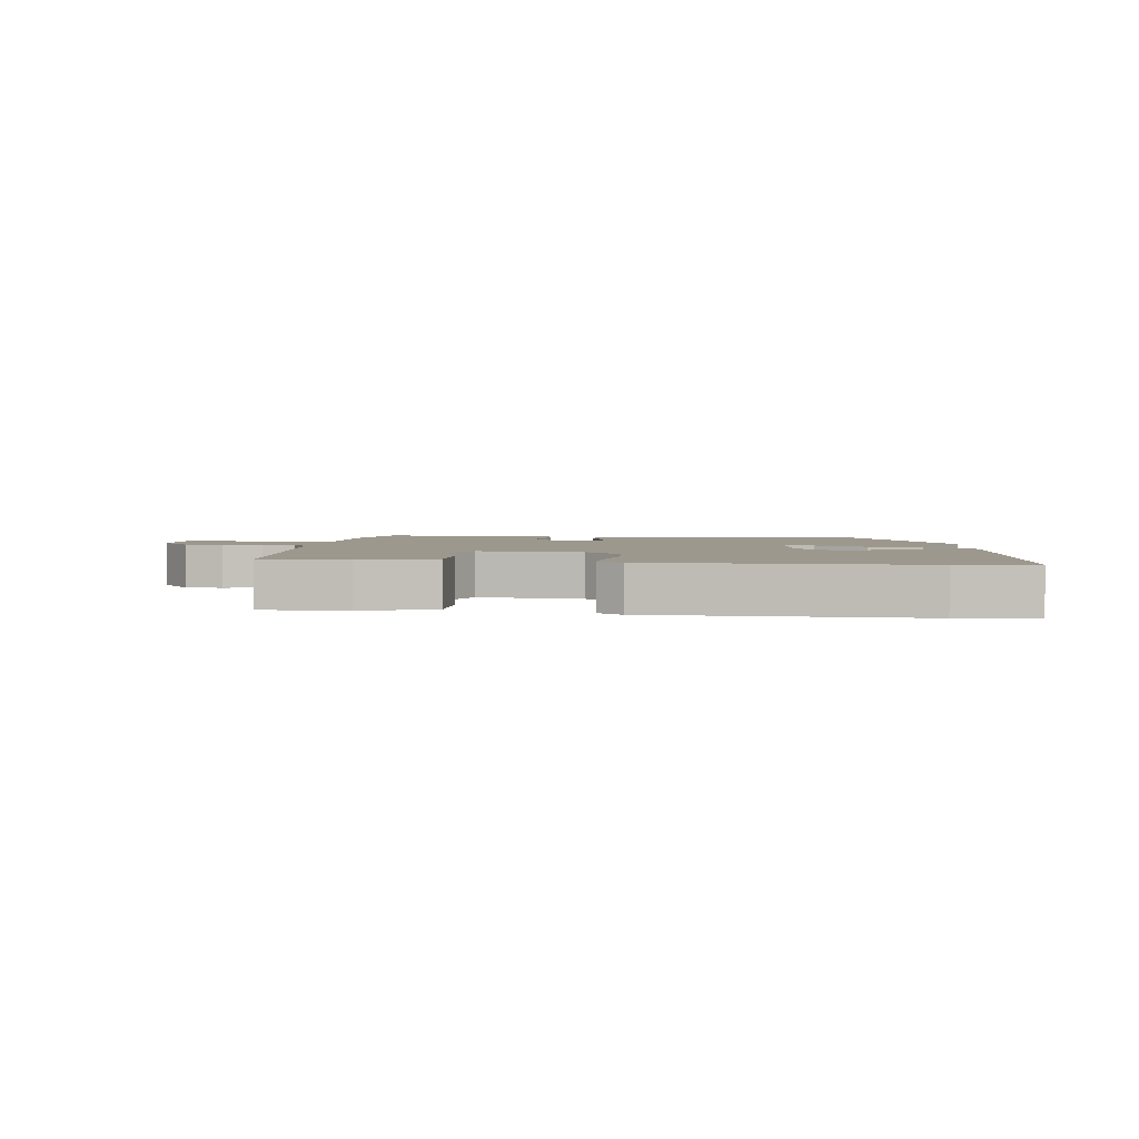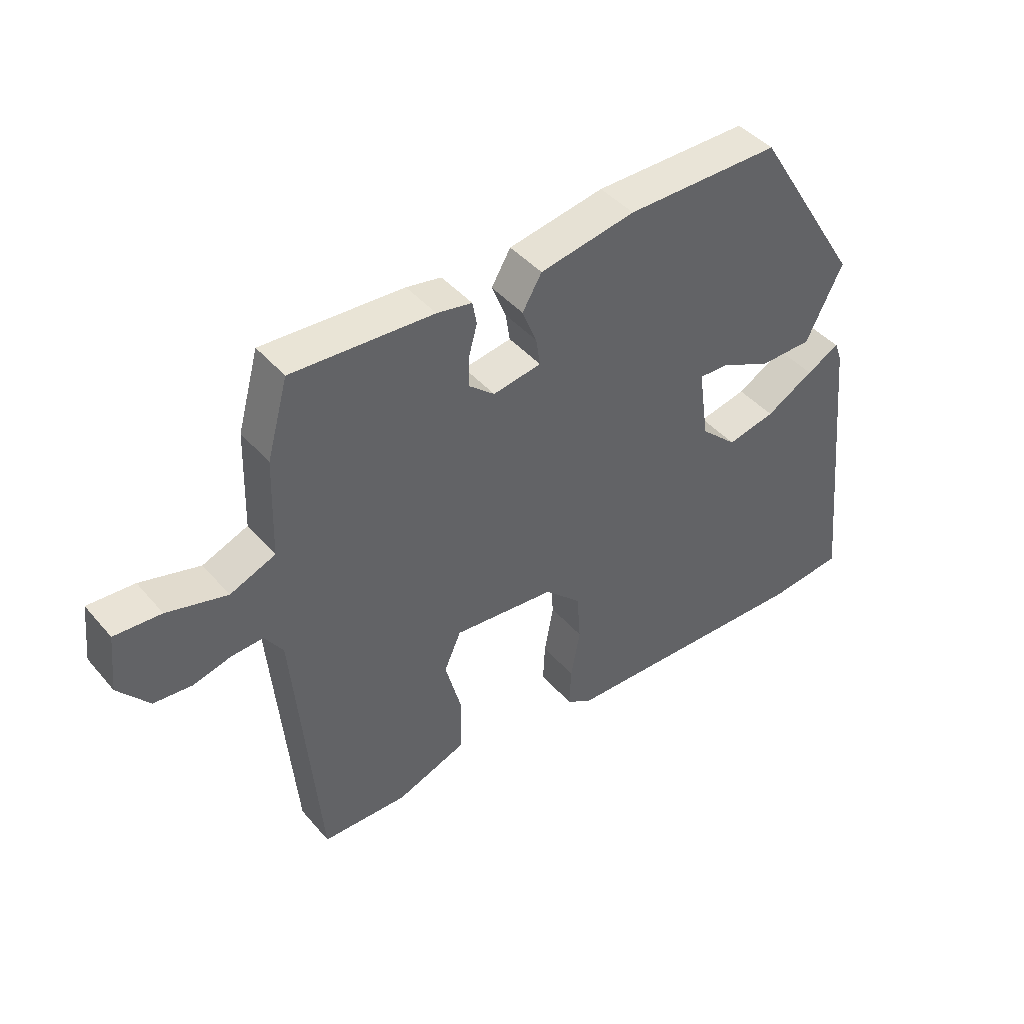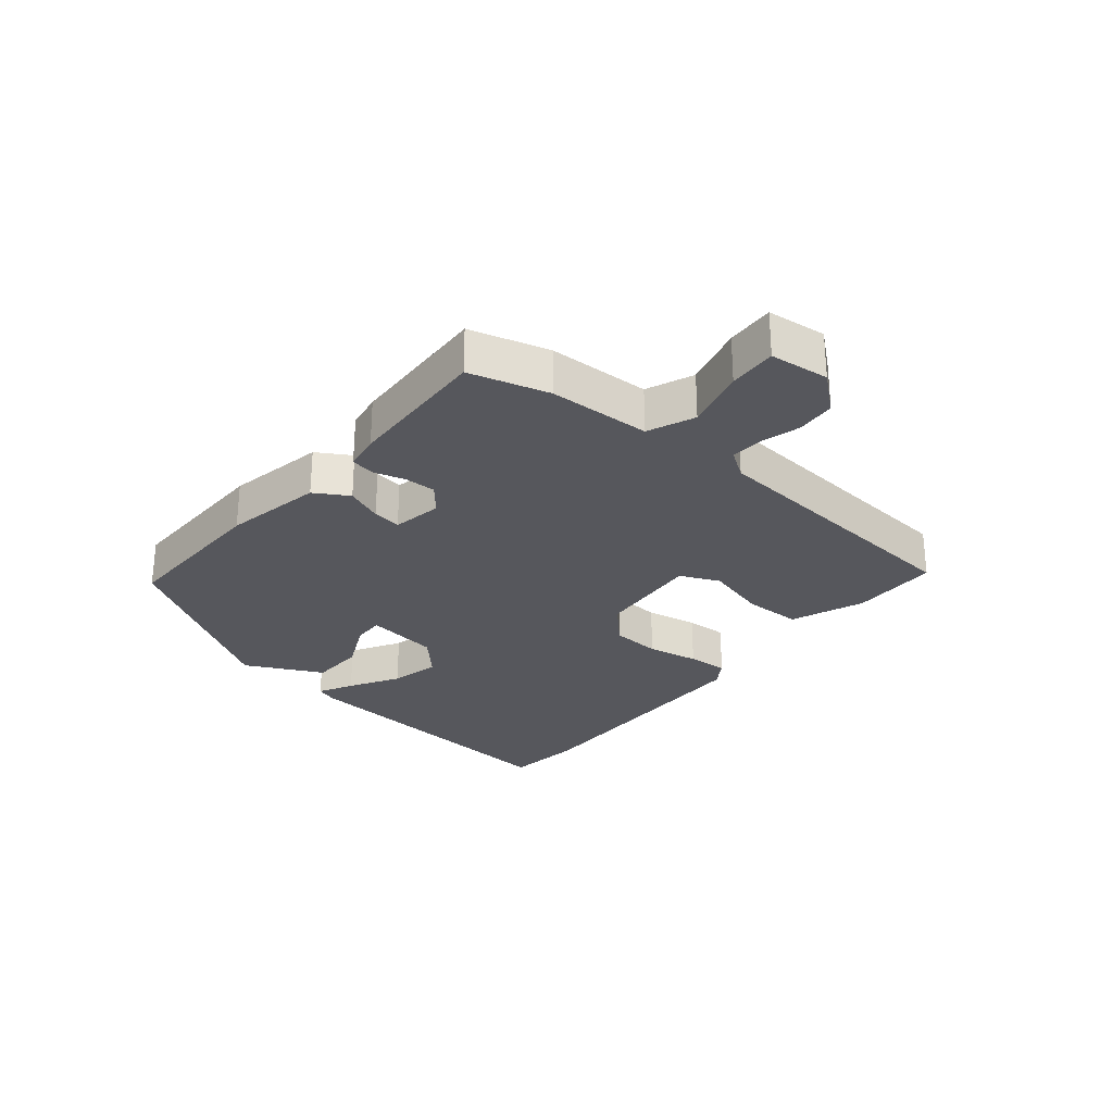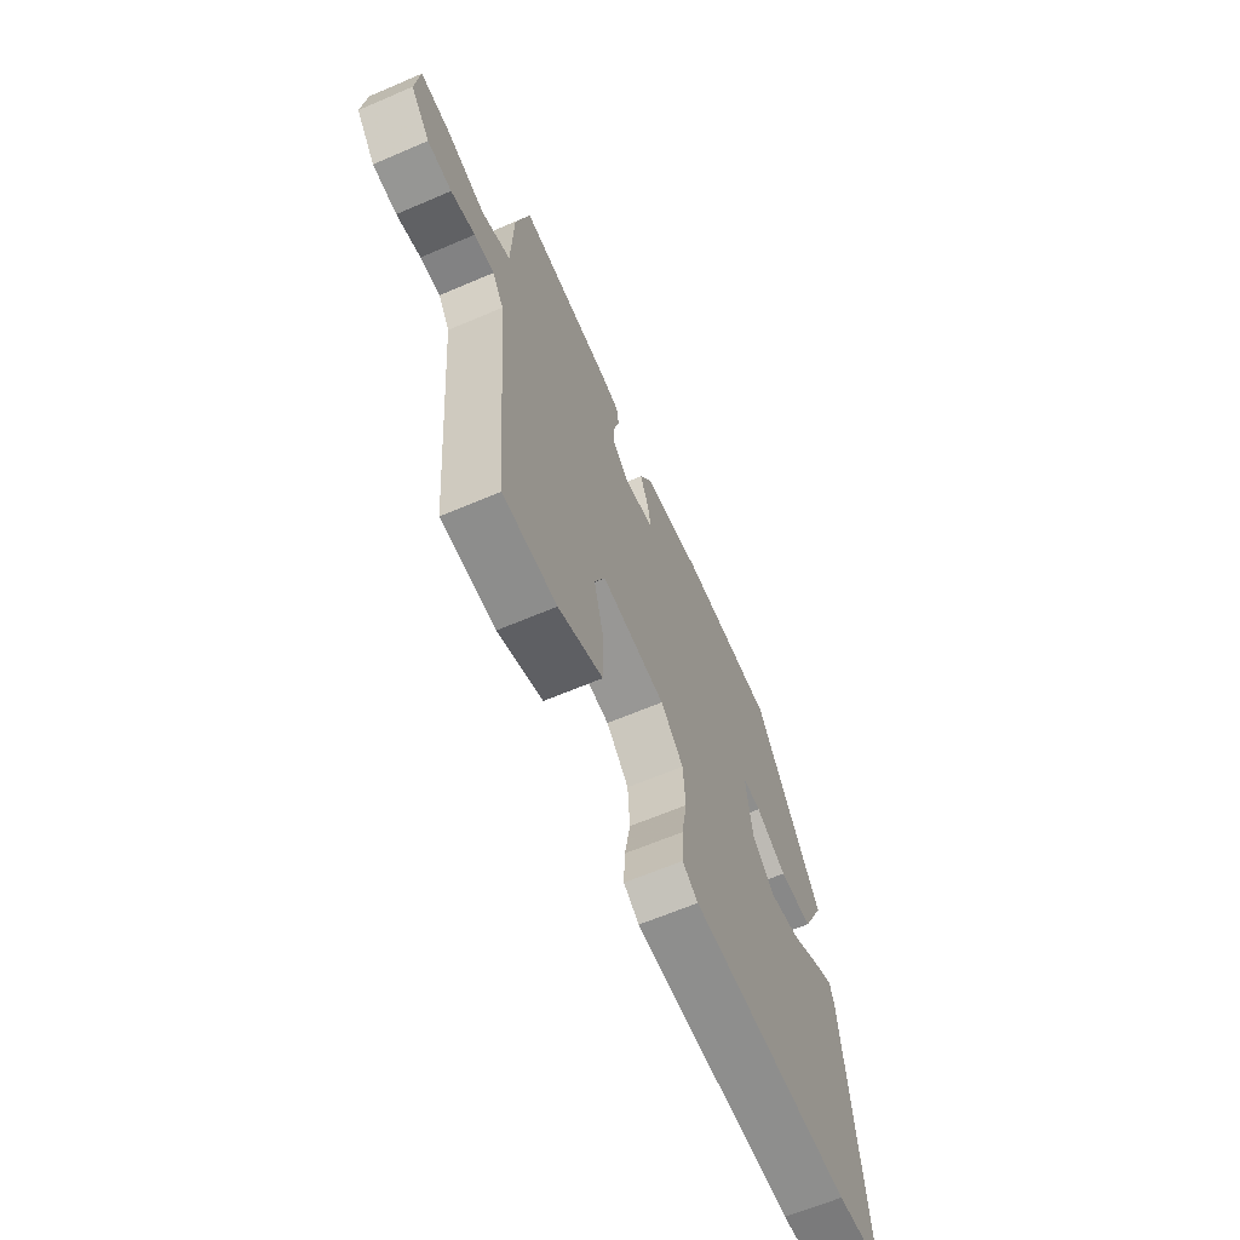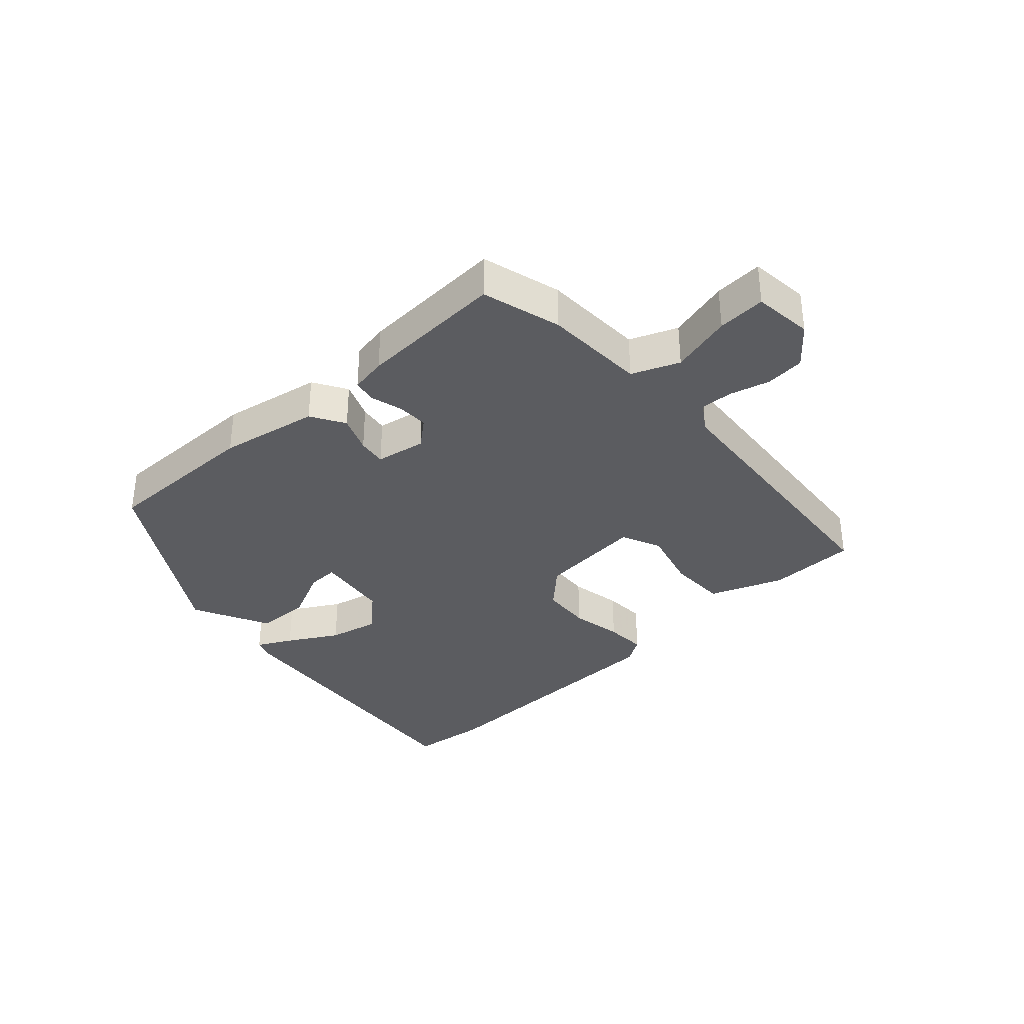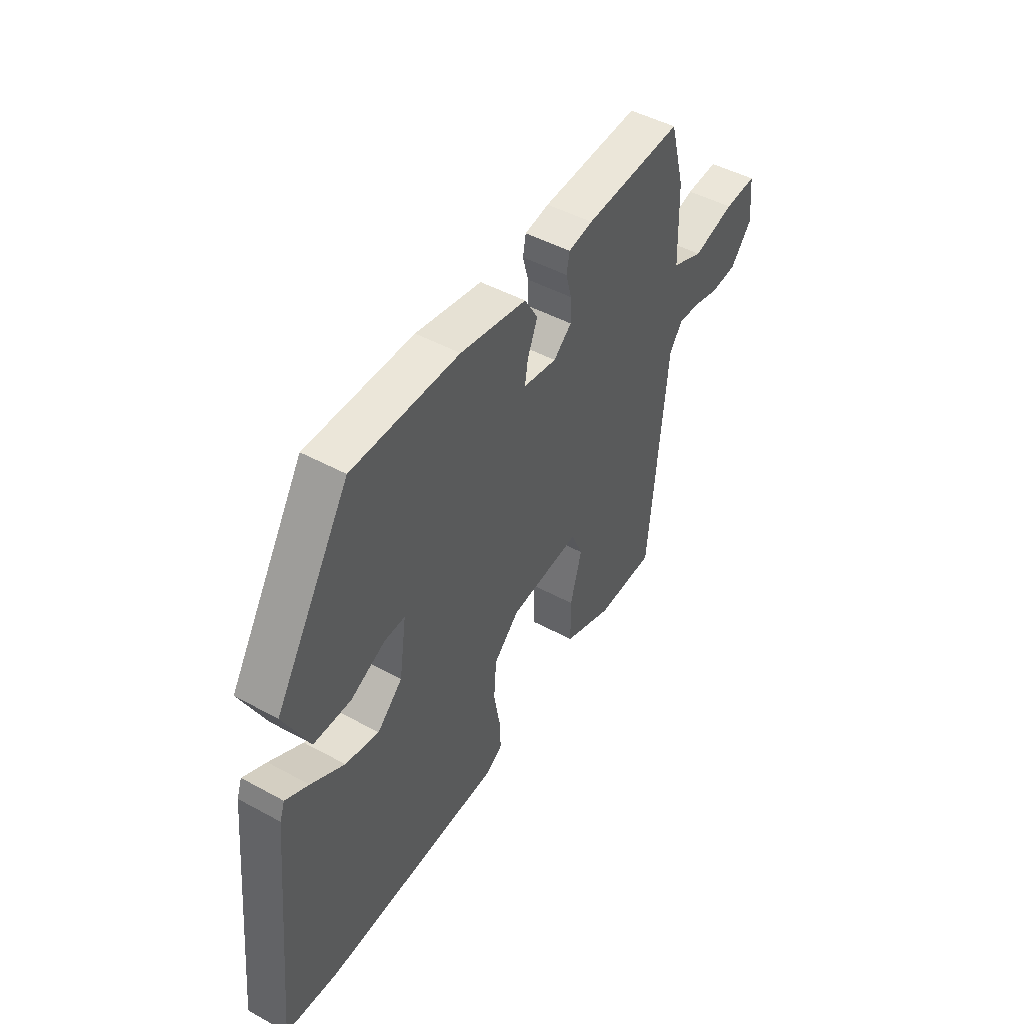
<metadata>
{"format":"obj","ext":"obj","renderer":"f3d","projection":"perspective","resolution":1024,"background":"white","views":[{"elev":3.0,"azim":-173.0,"up":"+Y"},{"elev":43.1,"azim":142.8,"up":"+Z"},{"elev":-27.6,"azim":50.5,"up":"+Y"},{"elev":-63.8,"azim":113.4,"up":"+Z"},{"elev":-34.8,"azim":42.7,"up":"+Y"},{"elev":47.2,"azim":-58.3,"up":"+Z"}]}
</metadata>
<code>
v 0.494 0.07 -0.467
v 0.353 0.07 -0.469
v 0.236 0.07 -0.424
v 0.235 0.07 -0.331
v 0.262 0.07 -0.232
v 0.234 0.07 -0.169
v 0.065 0.07 -0.184
v 0.005 0.07 -0.241
v -0.001 0.07 -0.321
v 0.014 0.07 -0.404
v 0.017 0.07 -0.47
v -0.024 0.07 -0.496
v -0.453 0.07 -0.505
v -0.577 0.07 -0.491
v -0.529 0.07 -0.012
v -0.517 0.07 0.021
v -0.462 0.07 -0.008
v -0.383 0.07 -0.054
v -0.303 0.07 -0.072
v -0.243 0.07 -0.017
v -0.226 0.07 0.101
v -0.275 0.07 0.1
v -0.358 0.07 0.061
v -0.446 0.07 0.063
v -0.507 0.07 0.186
v -0.328 0.07 0.472
v -0.073 0.07 0.469
v 0.085 0.07 0.439
v 0.117 0.07 0.385
v 0.093 0.07 0.326
v 0.086 0.07 0.28
v 0.166 0.07 0.266
v 0.209 0.07 0.302
v 0.208 0.07 0.352
v 0.194 0.07 0.403
v 0.201 0.07 0.441
v 0.259 0.07 0.451
v 0.493 0.07 0.462
v 0.528 0.07 0.335
v 0.533 0.07 0.172
v 0.608 0.07 0.141
v 0.707 0.07 0.167
v 0.784 0.07 0.171
v 0.794 0.07 0.076
v 0.743 0.07 0.015
v 0.68 0.07 0.01
v 0.617 0.07 0.027
v 0.565 0.07 0.03
v 0.535 0.07 -0.014
v 0.494 0 -0.467
v 0.353 0 -0.469
v 0.236 0 -0.424
v 0.235 0 -0.331
v 0.262 0 -0.232
v 0.234 0 -0.169
v 0.065 0 -0.184
v 0.005 0 -0.241
v -0.001 0 -0.321
v 0.014 0 -0.404
v 0.017 0 -0.47
v -0.024 0 -0.496
v -0.453 0 -0.505
v -0.577 0 -0.491
v -0.529 0 -0.012
v -0.517 0 0.021
v -0.462 0 -0.008
v -0.383 0 -0.054
v -0.303 0 -0.072
v -0.243 0 -0.017
v -0.226 0 0.101
v -0.275 0 0.1
v -0.358 0 0.061
v -0.446 0 0.063
v -0.507 0 0.186
v -0.328 0 0.472
v -0.073 0 0.469
v 0.085 0 0.439
v 0.117 0 0.385
v 0.093 0 0.326
v 0.086 0 0.28
v 0.166 0 0.266
v 0.209 0 0.302
v 0.208 0 0.352
v 0.194 0 0.403
v 0.201 0 0.441
v 0.259 0 0.451
v 0.493 0 0.462
v 0.528 0 0.335
v 0.533 0 0.172
v 0.608 0 0.141
v 0.707 0 0.167
v 0.784 0 0.171
v 0.794 0 0.076
v 0.743 0 0.015
v 0.68 0 0.01
v 0.617 0 0.027
v 0.565 0 0.03
v 0.535 0 -0.014
f 44 45 46 47
f 44 47 48
f 41 42 43 44
f 41 44 48
f 40 41 48 49
f 34 35 36 37
f 33 34 37 38
f 32 33 38 39
f 27 28 29 30
f 27 30 31
f 26 27 31
f 25 26 31
f 22 23 24 25
f 21 22 25 31
f 20 21 31 32
f 15 16 17 18
f 13 14 15 18
f 13 18 19
f 9 10 11 12
f 8 9 12 13
f 7 8 13 19
f 2 3 4 5
f 49 1 2 5
f 49 5 6
f 32 39 40 49
f 19 20 32 49
f 6 7 19 49
f 96 95 94 93
f 97 96 93
f 93 92 91 90
f 97 93 90
f 98 97 90 89
f 86 85 84 83
f 87 86 83 82
f 88 87 82 81
f 79 78 77 76
f 80 79 76
f 80 76 75
f 80 75 74
f 74 73 72 71
f 80 74 71 70
f 81 80 70 69
f 67 66 65 64
f 67 64 63 62
f 68 67 62
f 61 60 59 58
f 62 61 58 57
f 68 62 57 56
f 54 53 52 51
f 54 51 50 98
f 55 54 98
f 98 89 88 81
f 98 81 69 68
f 98 68 56 55
f 1 50 51 2
f 2 51 52 3
f 3 52 53 4
f 4 53 54 5
f 5 54 55 6
f 6 55 56 7
f 7 56 57 8
f 8 57 58 9
f 9 58 59 10
f 10 59 60 11
f 11 60 61 12
f 12 61 62 13
f 13 62 63 14
f 14 63 64 15
f 15 64 65 16
f 16 65 66 17
f 17 66 67 18
f 18 67 68 19
f 19 68 69 20
f 20 69 70 21
f 21 70 71 22
f 22 71 72 23
f 23 72 73 24
f 24 73 74 25
f 25 74 75 26
f 26 75 76 27
f 27 76 77 28
f 28 77 78 29
f 29 78 79 30
f 30 79 80 31
f 31 80 81 32
f 32 81 82 33
f 33 82 83 34
f 34 83 84 35
f 35 84 85 36
f 36 85 86 37
f 37 86 87 38
f 38 87 88 39
f 39 88 89 40
f 40 89 90 41
f 41 90 91 42
f 42 91 92 43
f 43 92 93 44
f 44 93 94 45
f 45 94 95 46
f 46 95 96 47
f 47 96 97 48
f 48 97 98 49
f 49 98 50 1

</code>
